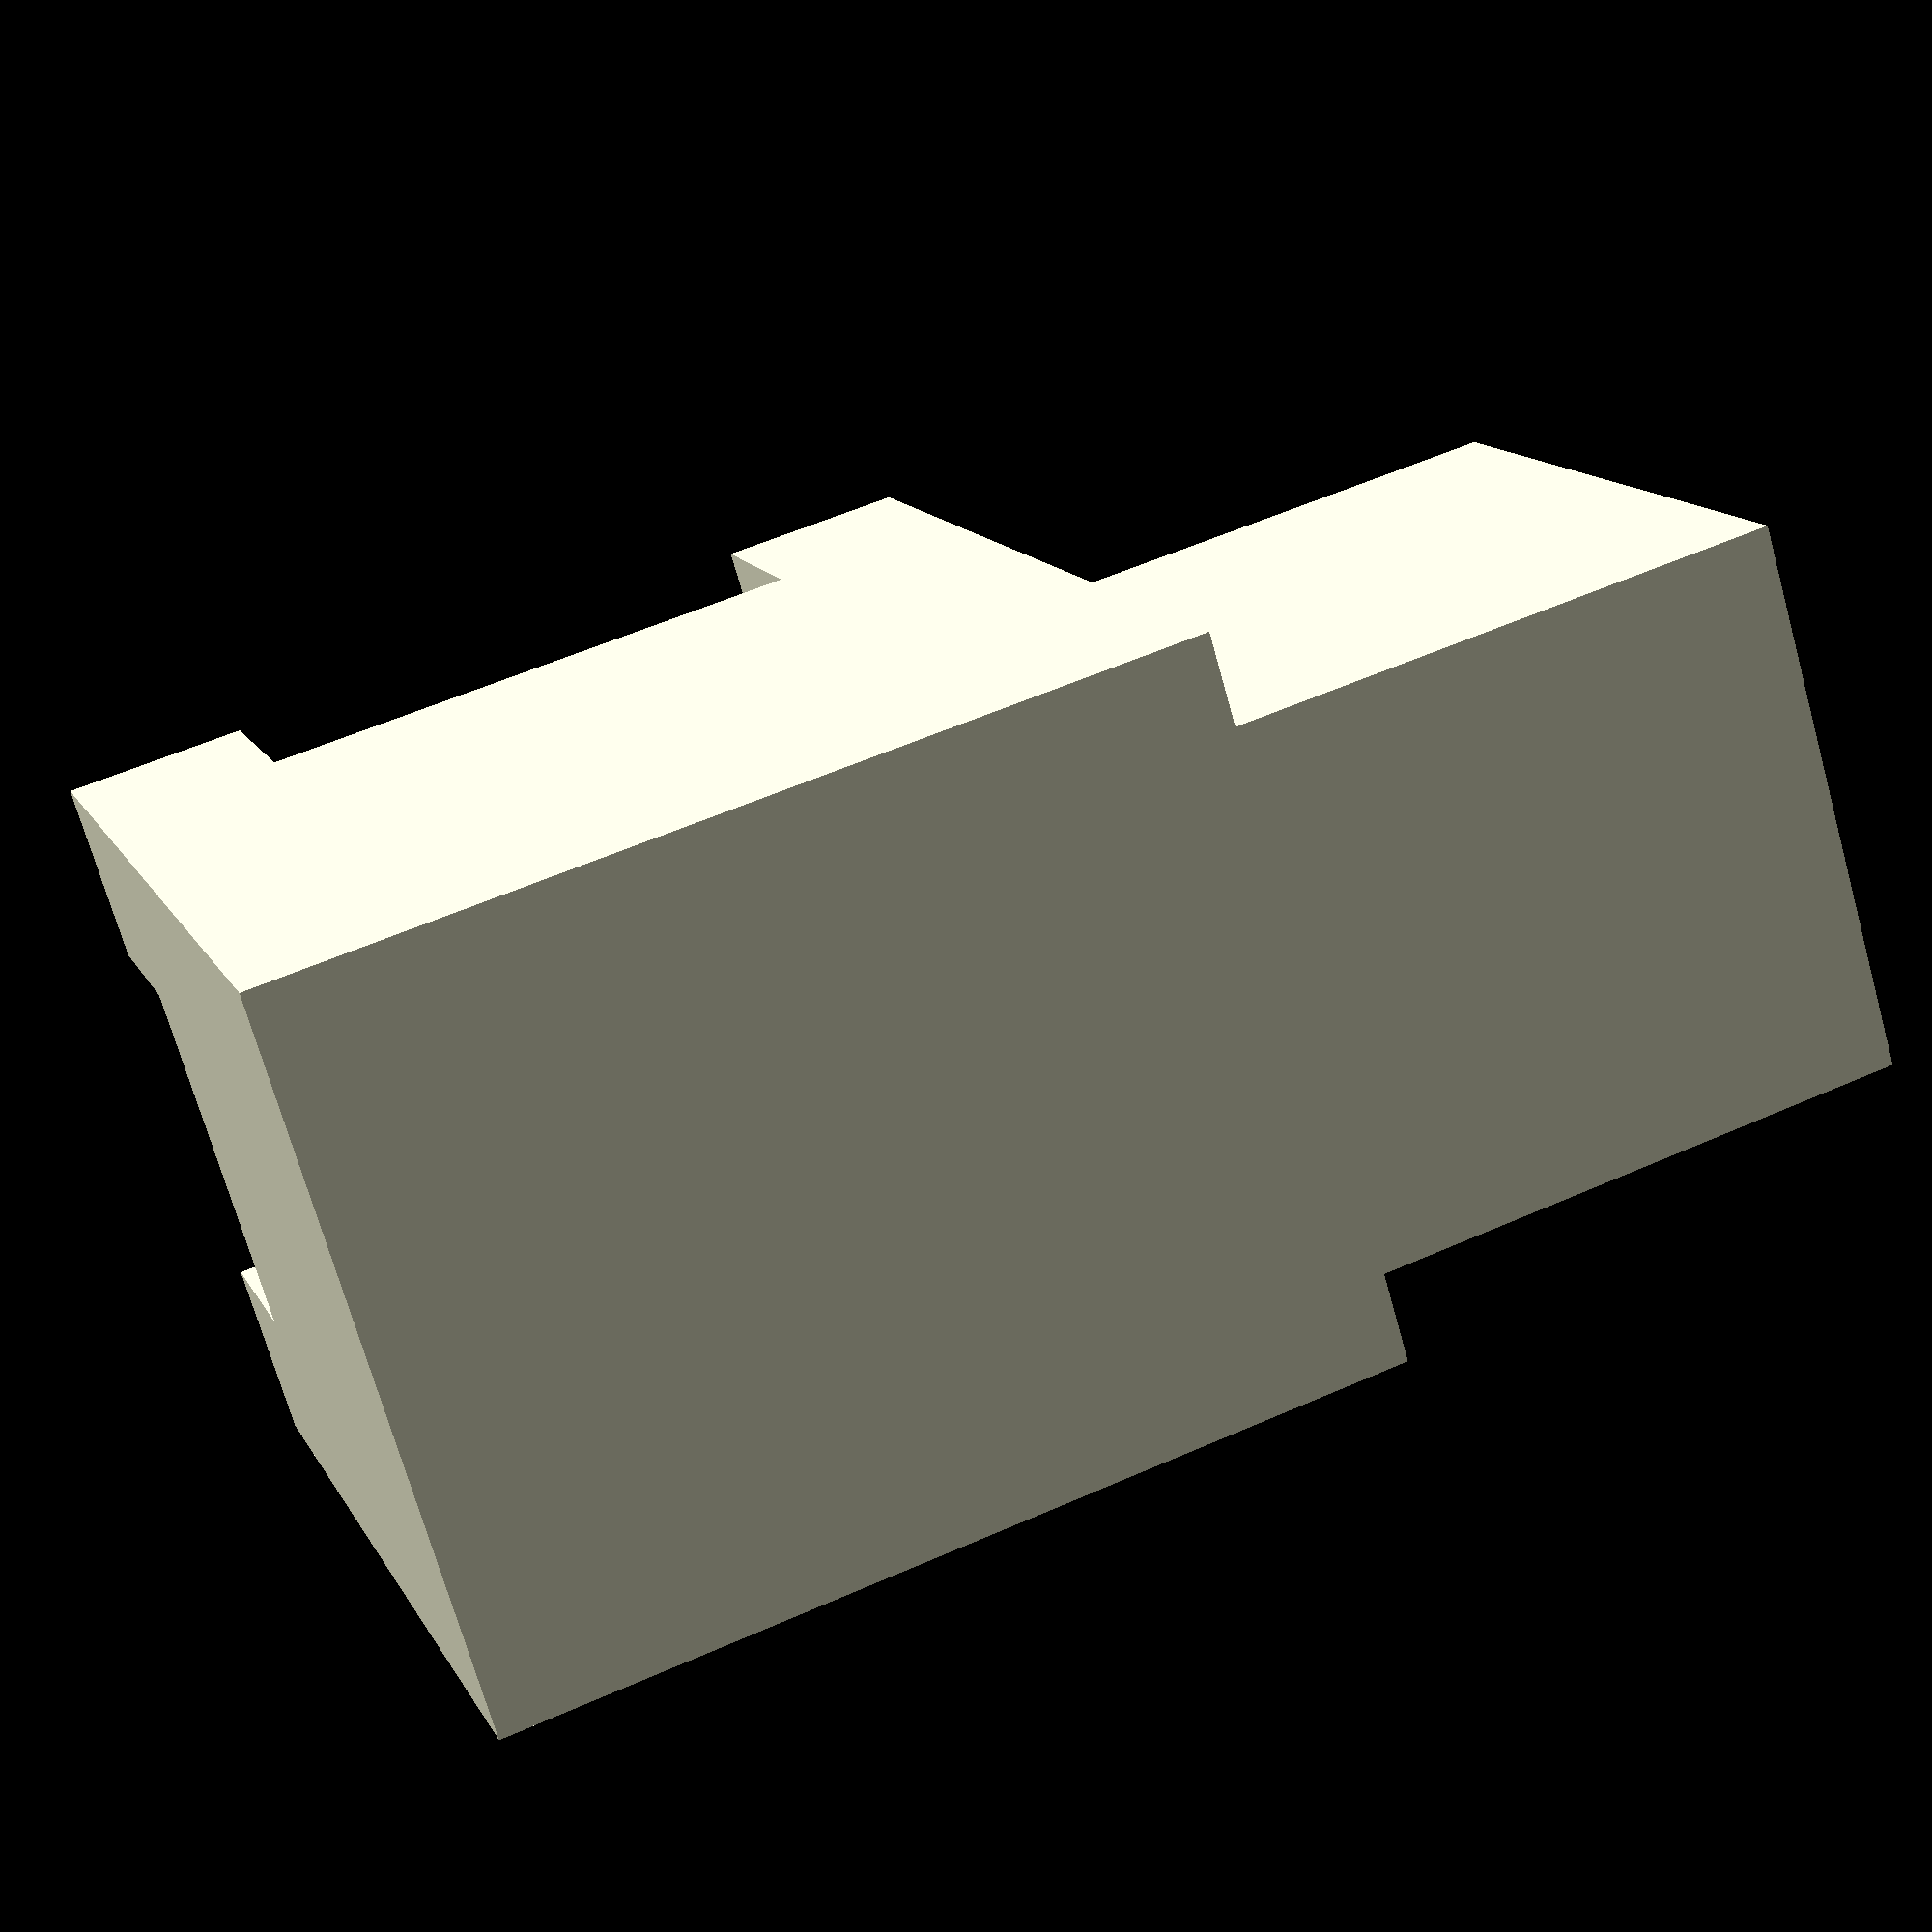
<openscad>

translate([0,2.5,25]) {
cube([17.5,15,15],center=false);
}


//Main Body
cube([20,20,25],center=false);

//left arm
translate([20,0,20]) {
    cube([5,5,5],center=false);
}

//right arm
translate([20,15,20]) {
    cube([5,5,5],center=false);
}

//right leg
translate([20,15,0]) {
    cube([5,5,5],center=false);
}

//left leg
translate([20,0,0]) {
    cube([5,5,5],center=false);
}

</openscad>
<views>
elev=124.2 azim=219.6 roll=295.0 proj=p view=wireframe
</views>
